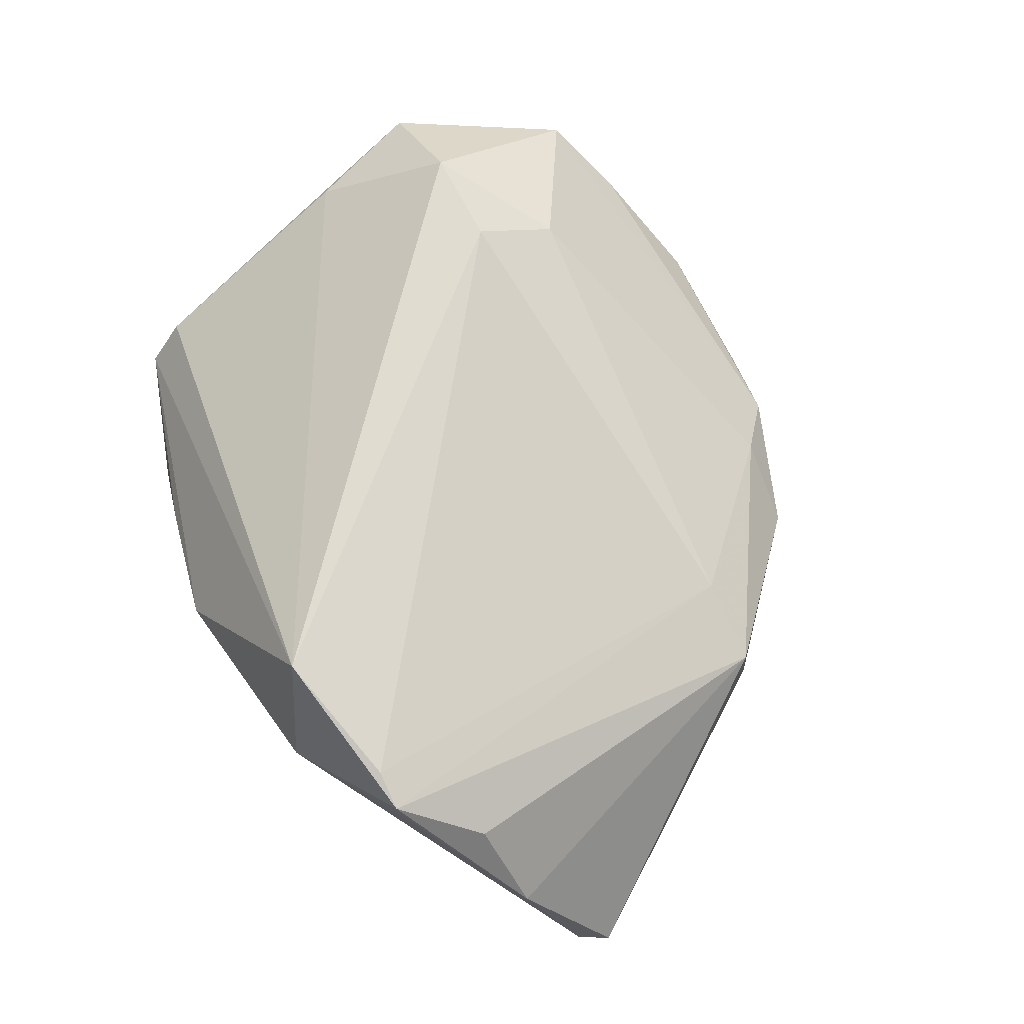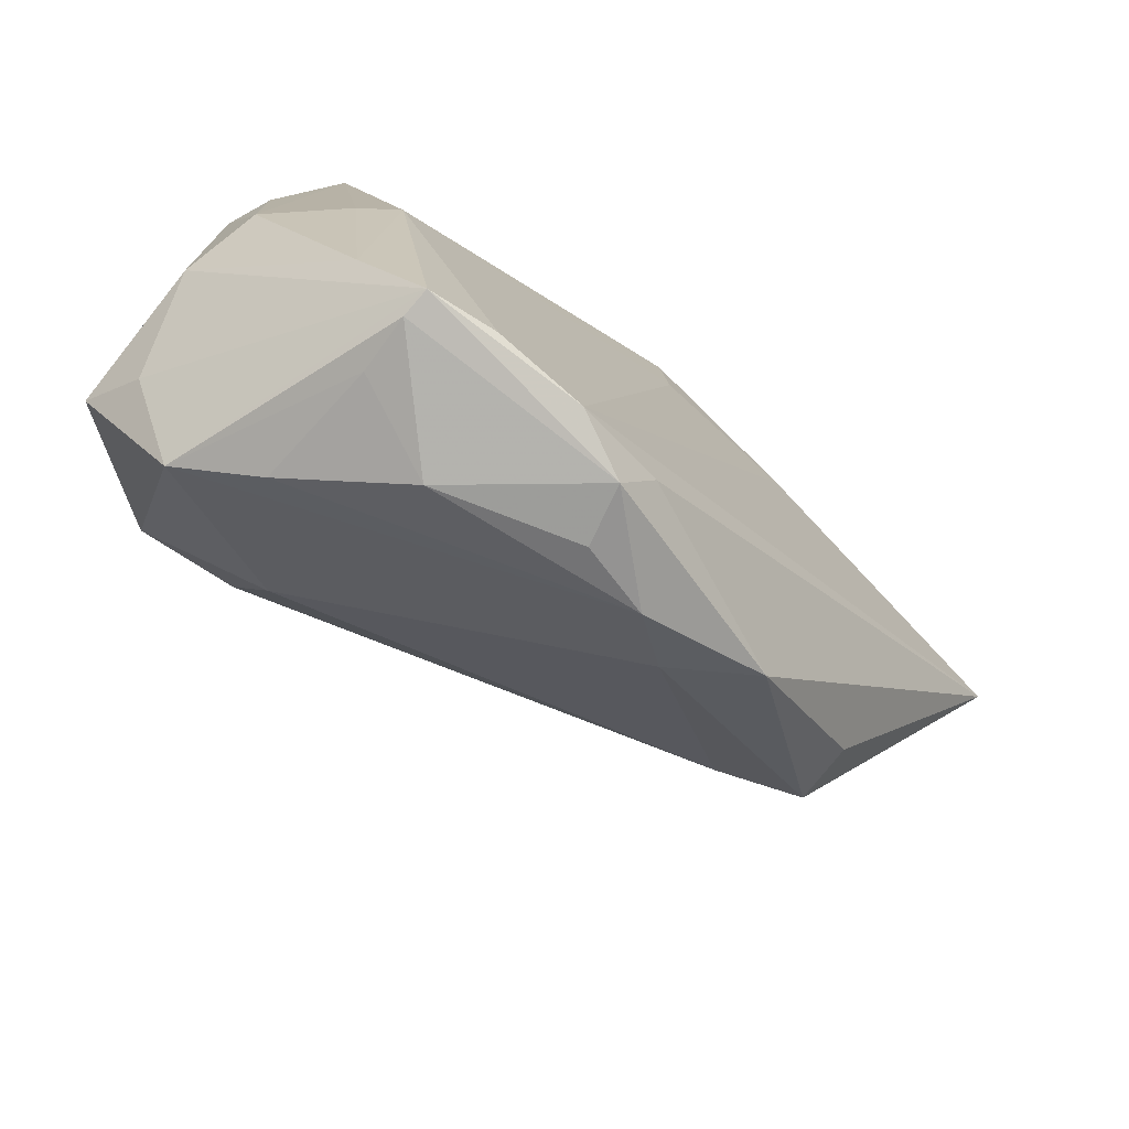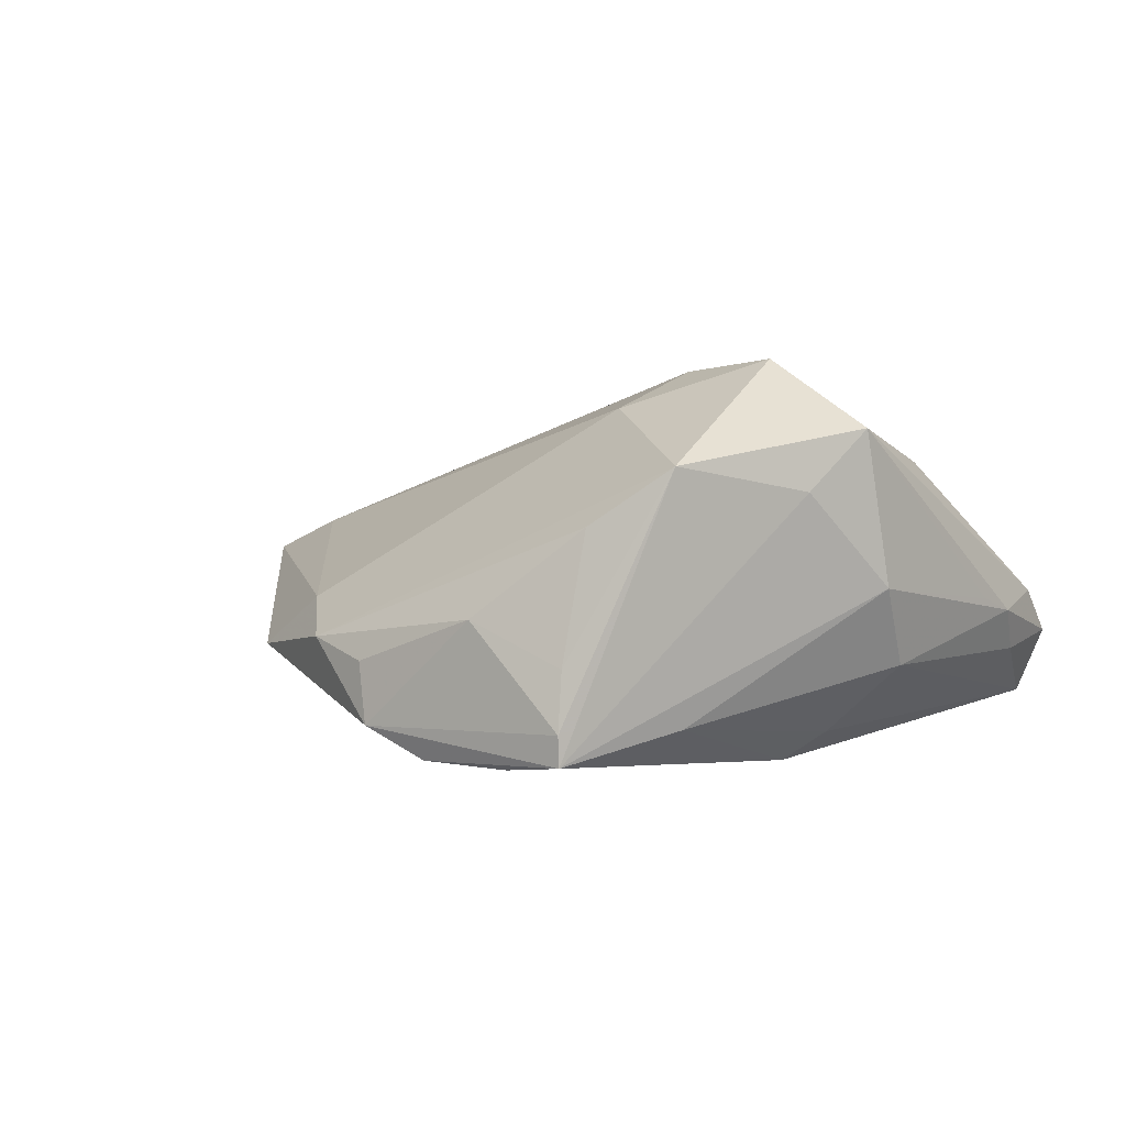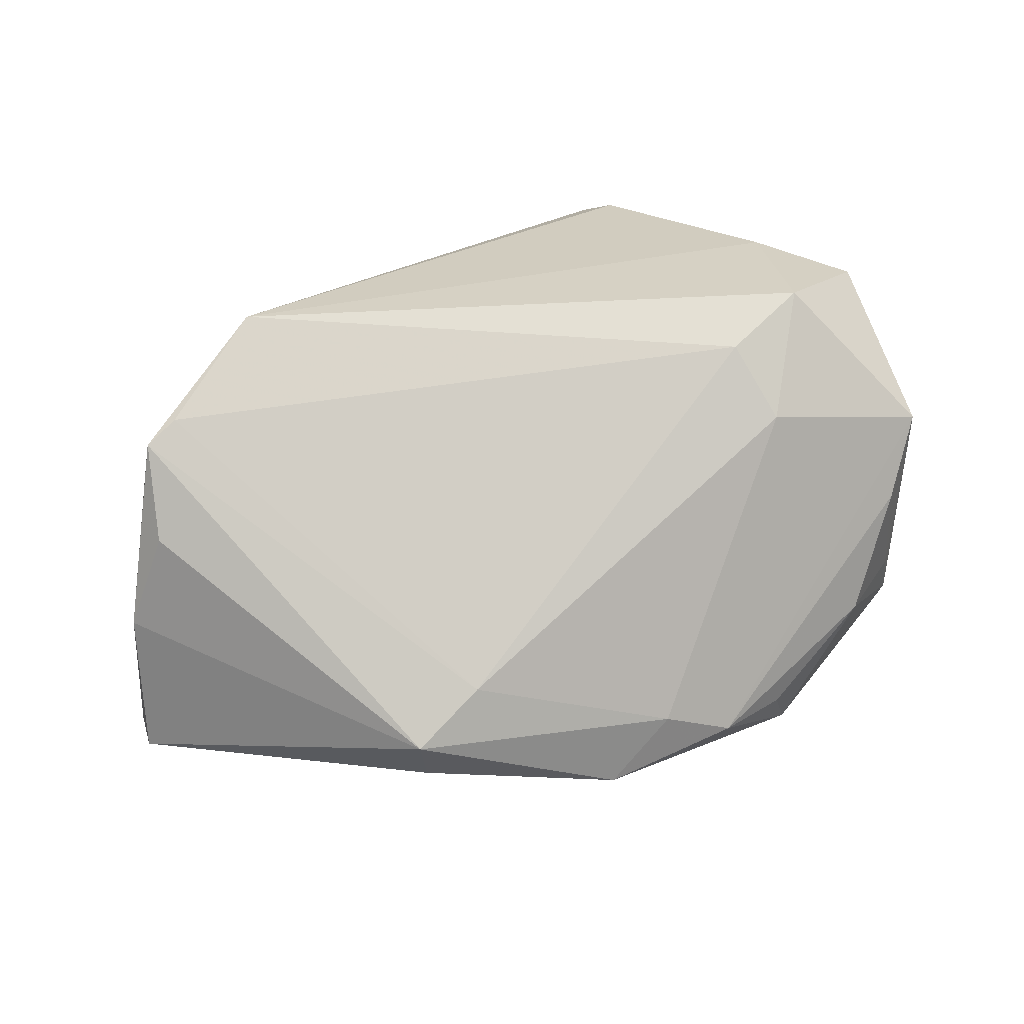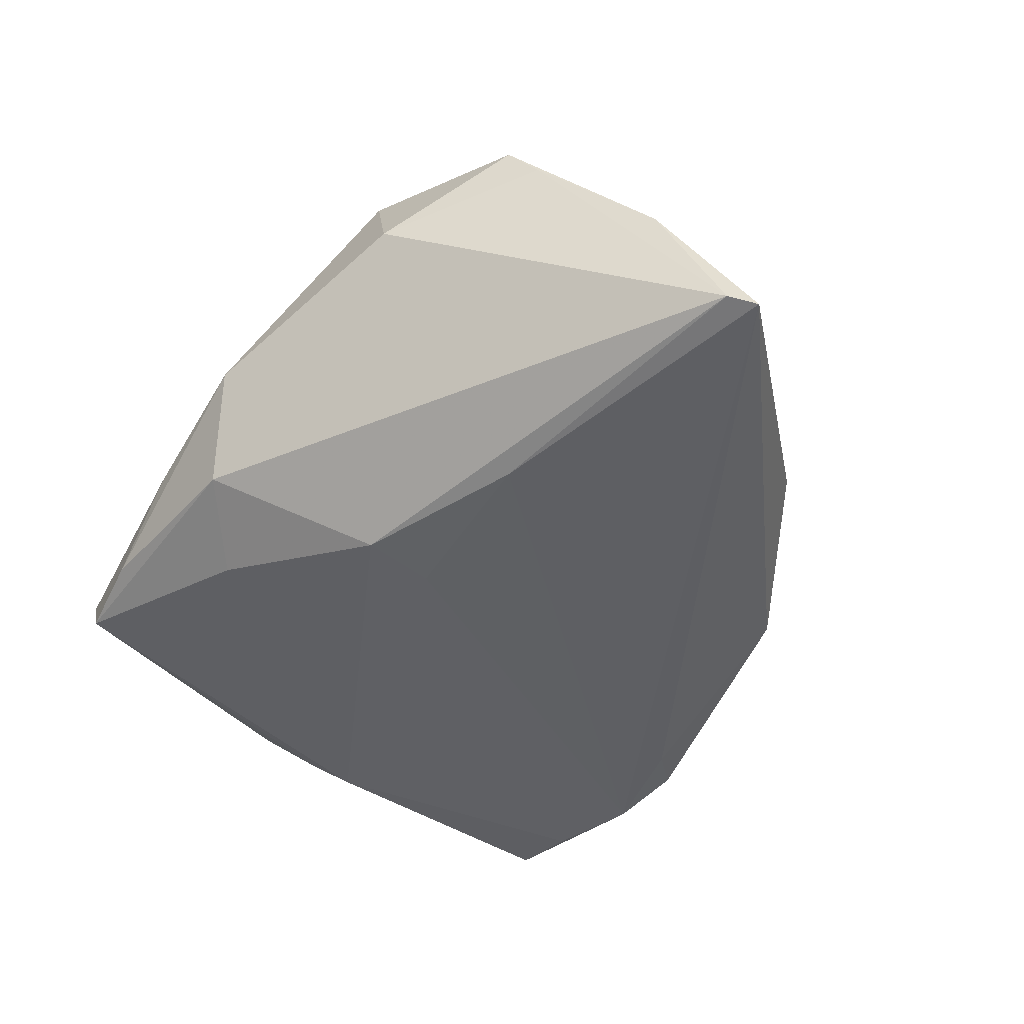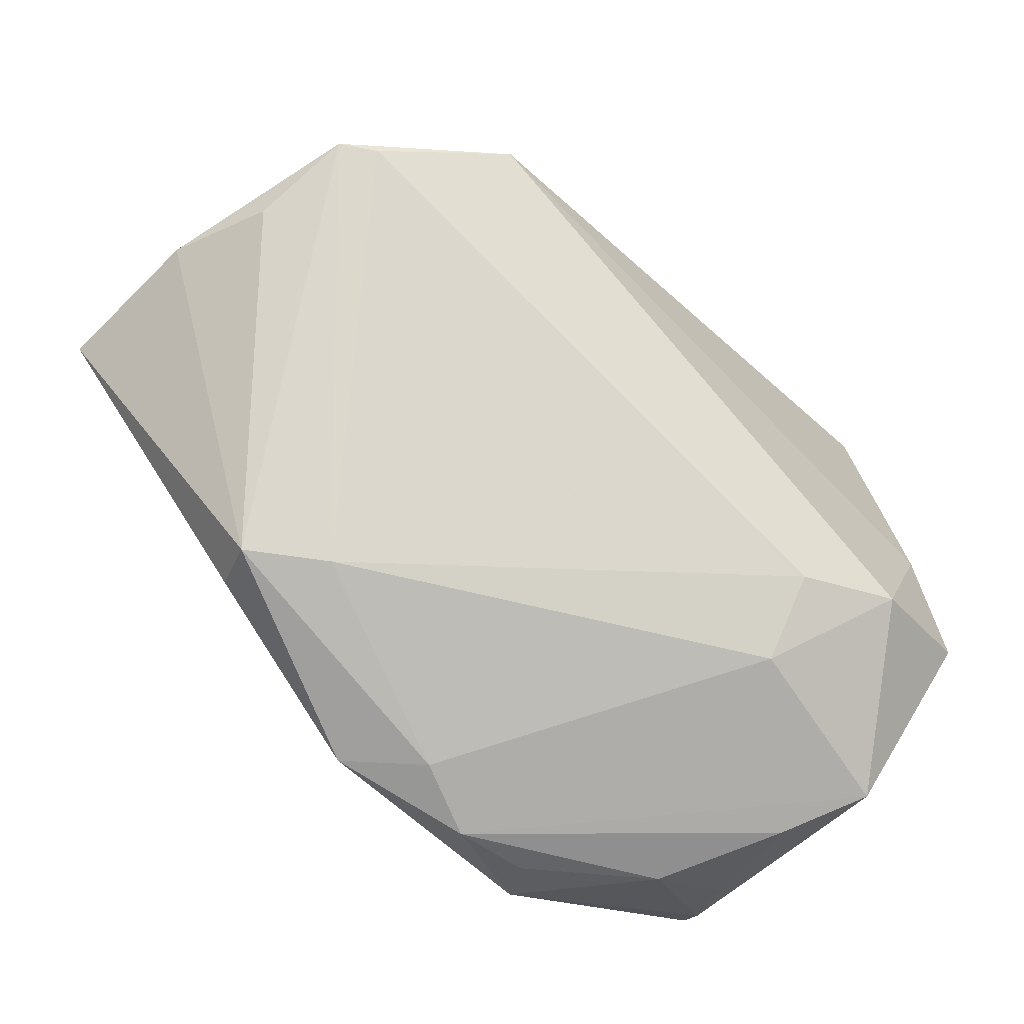
<metadata>
{"format":"obj","ext":"obj","renderer":"f3d","projection":"perspective","resolution":1024,"background":"white","views":[{"elev":68.9,"azim":-123.3,"up":"+Z"},{"elev":-76.6,"azim":142.3,"up":"+Y"},{"elev":-0.3,"azim":38.2,"up":"+Z"},{"elev":61.3,"azim":-49.9,"up":"+Z"},{"elev":-43.6,"azim":-140.0,"up":"+Z"},{"elev":-30.5,"azim":-22.4,"up":"+Y"}]}
</metadata>
<code>
v -0.03216 0.03902 0.01831
v 0.05712 0.01005 -0.00443
v 0.04919 0.03391 -0.01663
v -0.02668 -0.01625 0.005759
v -0.04853 0.02939 0.0004639
v 0.005809 -0.04554 -0.01153
v 0.02383 0.03205 -0.01976
v -0.01965 -0.03538 -0.0102
v 0.03476 -0.04442 -0.01184
v -0.05722 0.02107 -0.01522
v -0.00971 0.04075 0.02298
v 0.01238 0.04629 -0.0003763
v -0.02728 0.03835 0.01963
v 0.01693 0.04221 -0.01442
v 0.05672 -0.01708 0.0148
v -0.003314 -0.0433 -0.008867
v 0.03599 -0.04168 0.00362
v 0.001368 0.01637 -0.02345
v 0.03968 0.03796 -0.01473
v 0.04119 -0.01047 -0.02345
v 0.05316 -0.02354 0.007533
v -0.00954 -0.03677 -0.004192
v -0.03731 -0.01504 0.002343
v 0.02636 -0.04366 -0.0232
v 0.03085 -0.01495 0.0227
v 0.05504 0.02559 -0.003528
v 0.05504 0.02072 -0.01073
v 0.04311 -0.01605 0.02345
v 0.007474 -0.04629 -0.01888
v -0.0399 0.03055 0.01141
v -0.05489 0.02452 -0.01501
v 0.05441 -0.00242 0.01165
v -0.03563 0.03717 0.0139
v 0.02794 -0.02493 0.01788
v 0.002526 0.02597 -0.02345
v 0.05434 -0.005595 -0.01209
v 0.02311 -0.04629 -0.006529
v -0.03718 -0.0158 -0.005357
v 0.05665 -0.0123 -0.003139
v -0.01589 0.04552 0.008287
v 0.03497 -0.04533 -0.0189
v 0.05463 0.03051 -0.008601
v 0.04511 -0.03777 0.01011
v 0.05722 0.01578 -0.005899
v 0.04201 -0.03193 -0.01872
v 0.02932 0.04105 -0.005793
v 0.01504 -0.04469 -0.02263
v 0.00372 -0.03965 -0.02048
v 0.03475 -0.04485 -0.02251
v -0.01851 0.02274 -0.0212
v 0.0456 -0.007786 -0.02002
f 50 47 10
f 31 40 14
f 14 35 31
f 31 50 10
f 35 50 31
f 11 40 1
f 47 50 18
f 18 50 35
f 15 26 32
f 32 26 11
f 14 40 12
f 12 40 11
f 14 12 19
f 10 47 48
f 48 8 10
f 10 8 38
f 5 31 10
f 5 30 1
f 24 49 47
f 47 18 24
f 21 39 15
f 49 39 21
f 15 39 2
f 11 26 42
f 42 12 11
f 49 24 20
f 20 18 35
f 20 24 18
f 40 31 33
f 31 5 33
f 33 1 40
f 33 5 1
f 11 1 13
f 45 39 49
f 45 36 39
f 49 20 45
f 46 19 12
f 12 42 46
f 46 42 19
f 44 42 26
f 44 26 15
f 15 2 44
f 27 42 44
f 44 36 27
f 39 36 44
f 44 2 39
f 36 45 51
f 51 45 20
f 7 35 14
f 4 22 34
f 4 13 1
f 16 22 8
f 11 13 25
f 25 4 34
f 13 4 25
f 19 42 3
f 14 19 3
f 3 7 14
f 3 20 35
f 35 7 3
f 3 42 27
f 3 51 20
f 27 36 3
f 36 51 3
f 22 4 23
f 8 22 23
f 23 4 1
f 23 38 8
f 1 30 23
f 10 38 23
f 30 5 23
f 23 5 10
f 11 25 28
f 15 32 28
f 28 32 11
f 28 25 34
f 29 16 8
f 47 49 29
f 29 48 47
f 8 48 29
f 49 21 43
f 43 21 15
f 15 28 43
f 43 28 34
f 34 22 43
f 22 16 43
f 6 37 16
f 16 29 6
f 6 29 37
f 41 29 49
f 37 29 41
f 9 37 41
f 49 43 41
f 41 43 9
f 17 37 9
f 9 43 17
f 16 37 17
f 17 43 16

</code>
